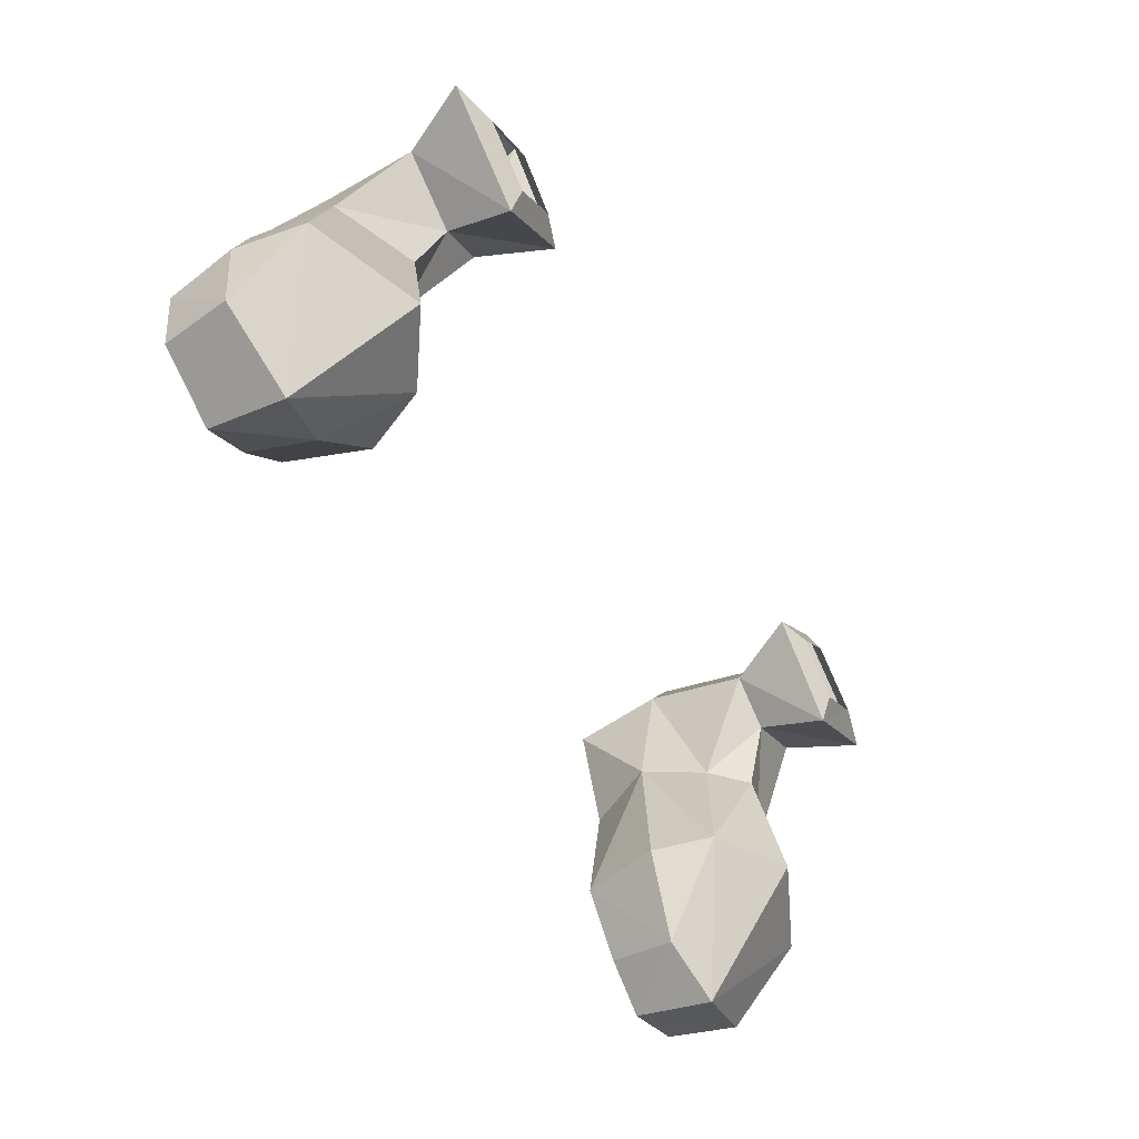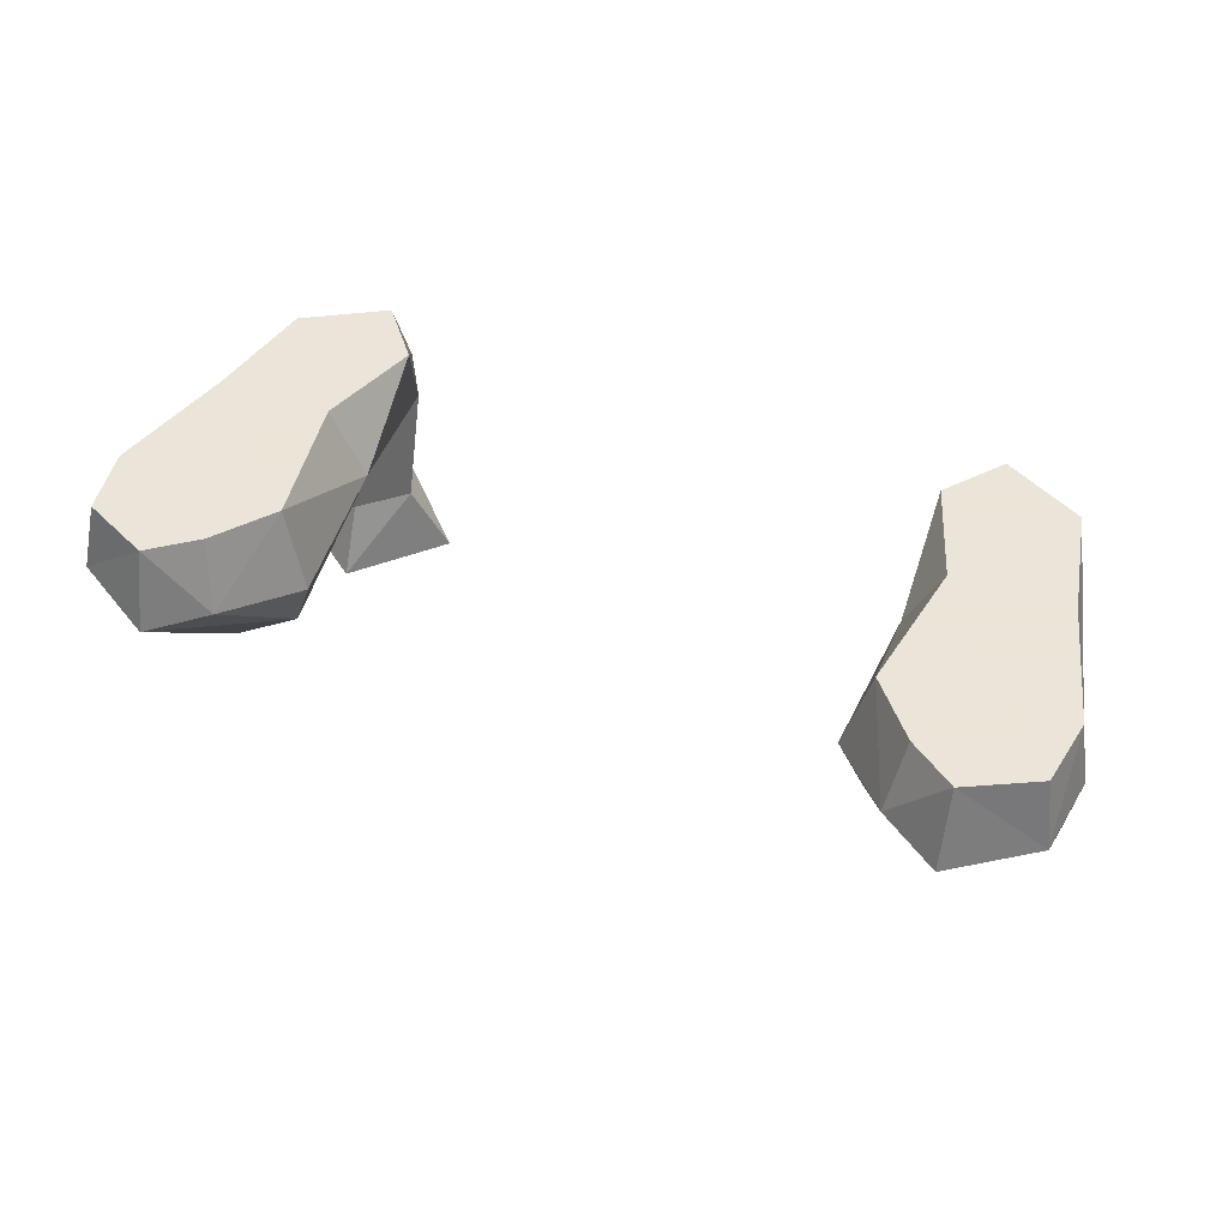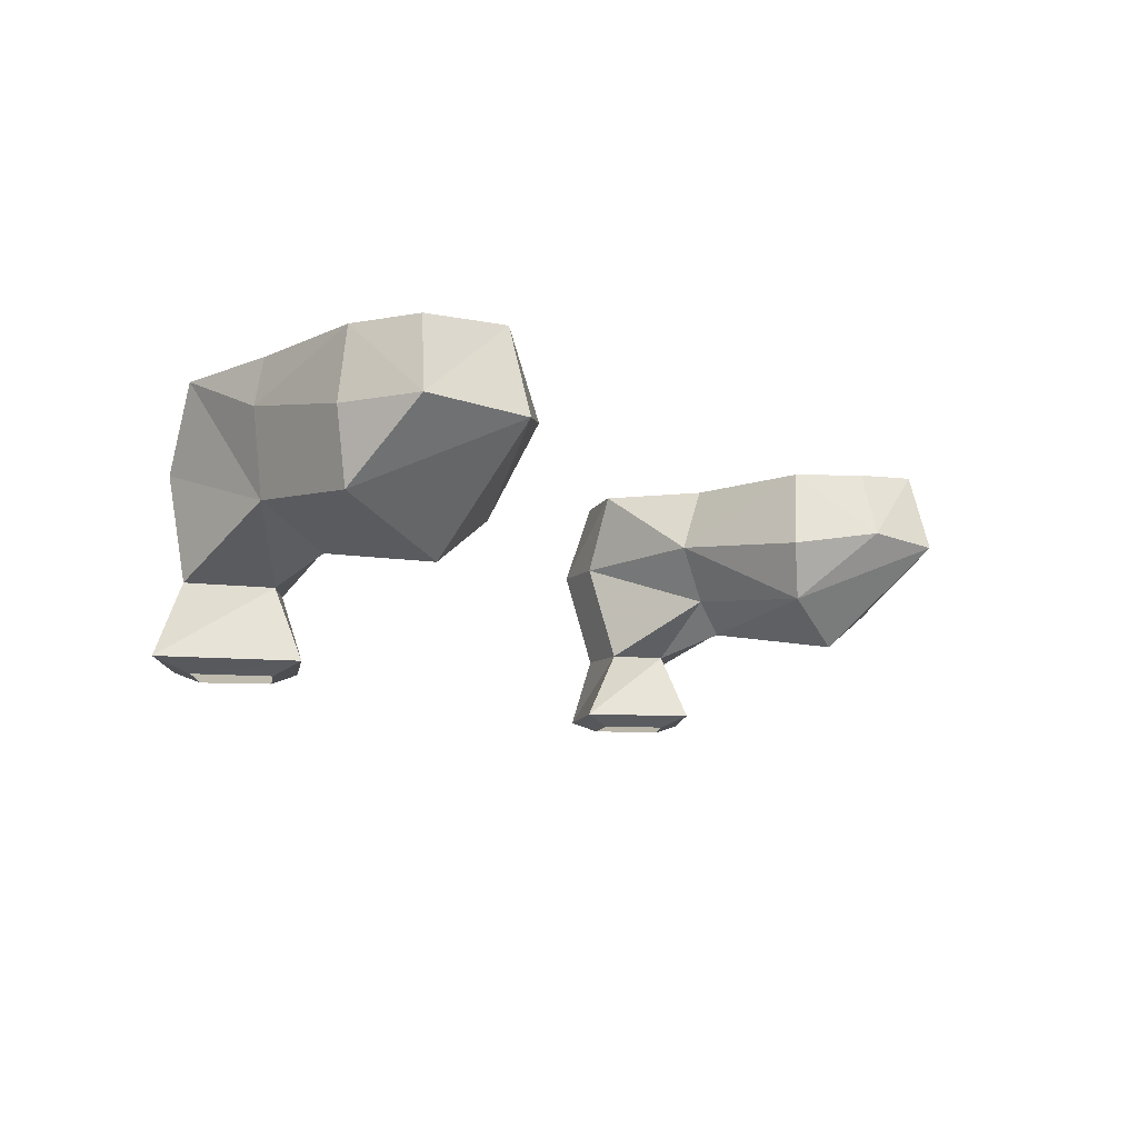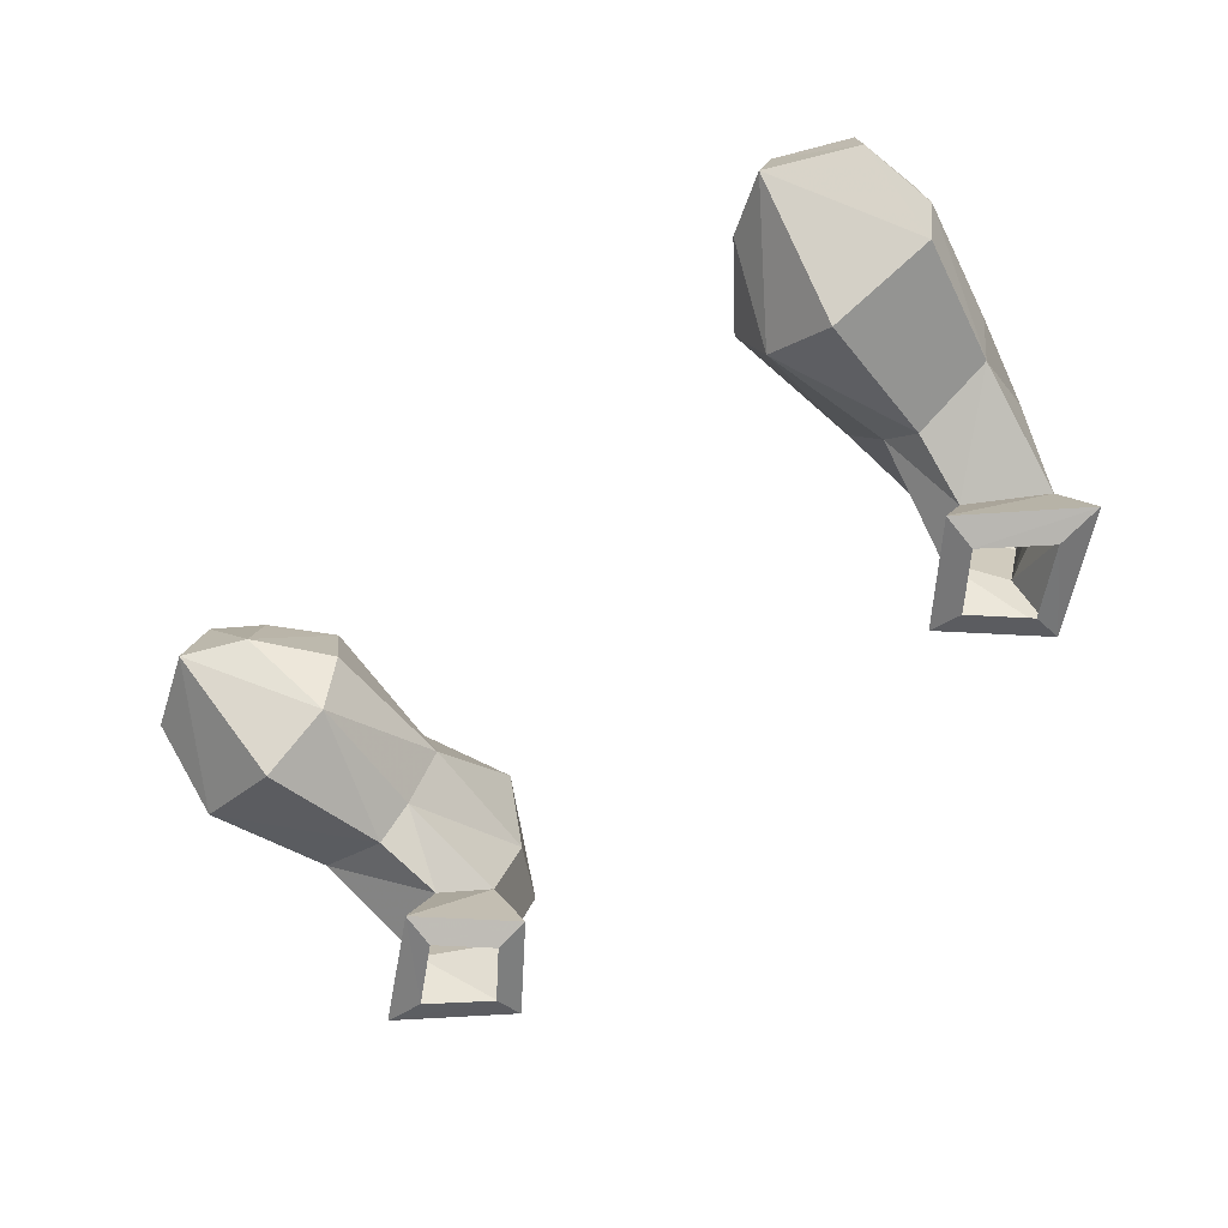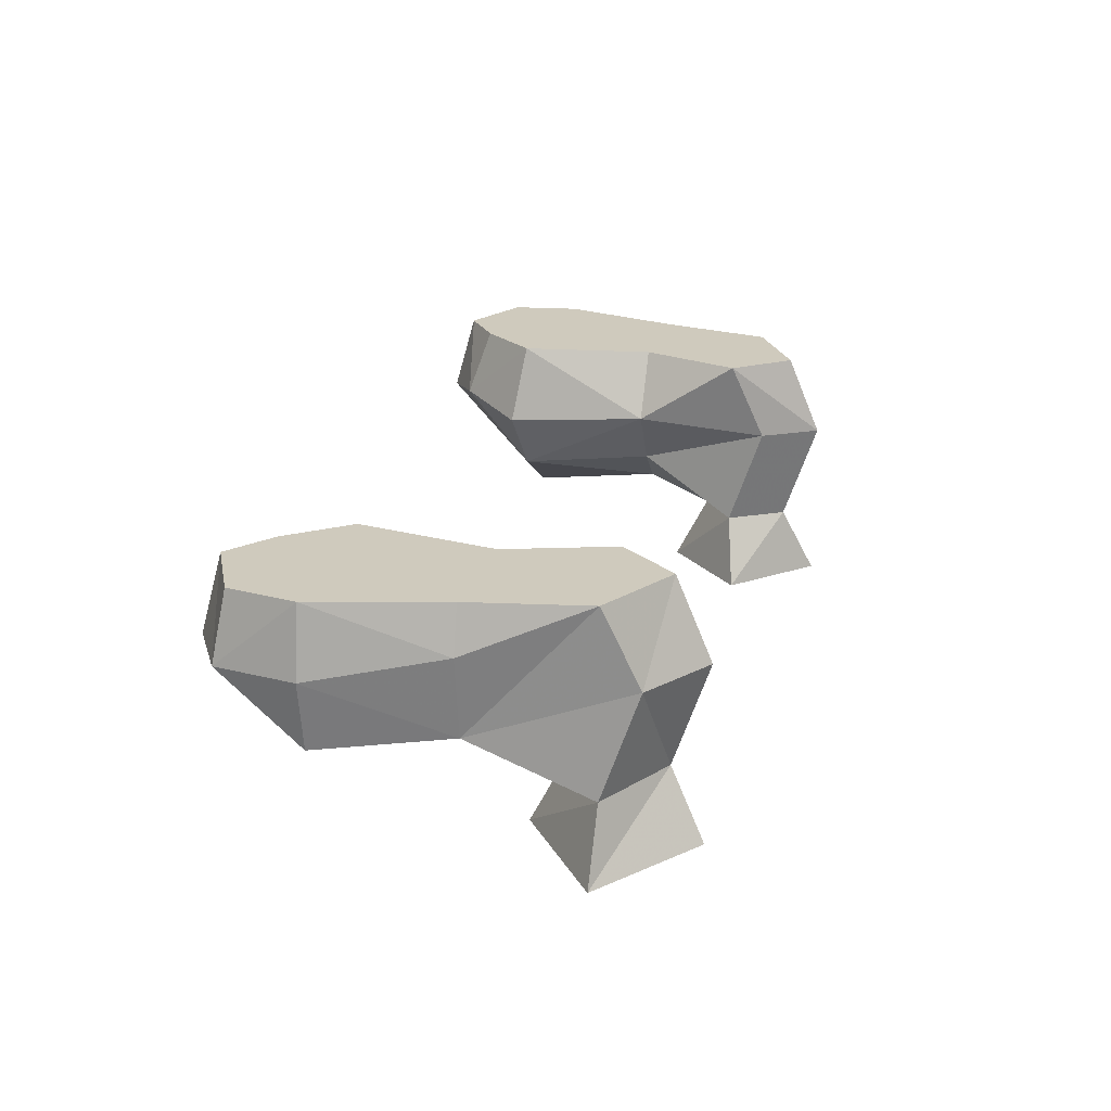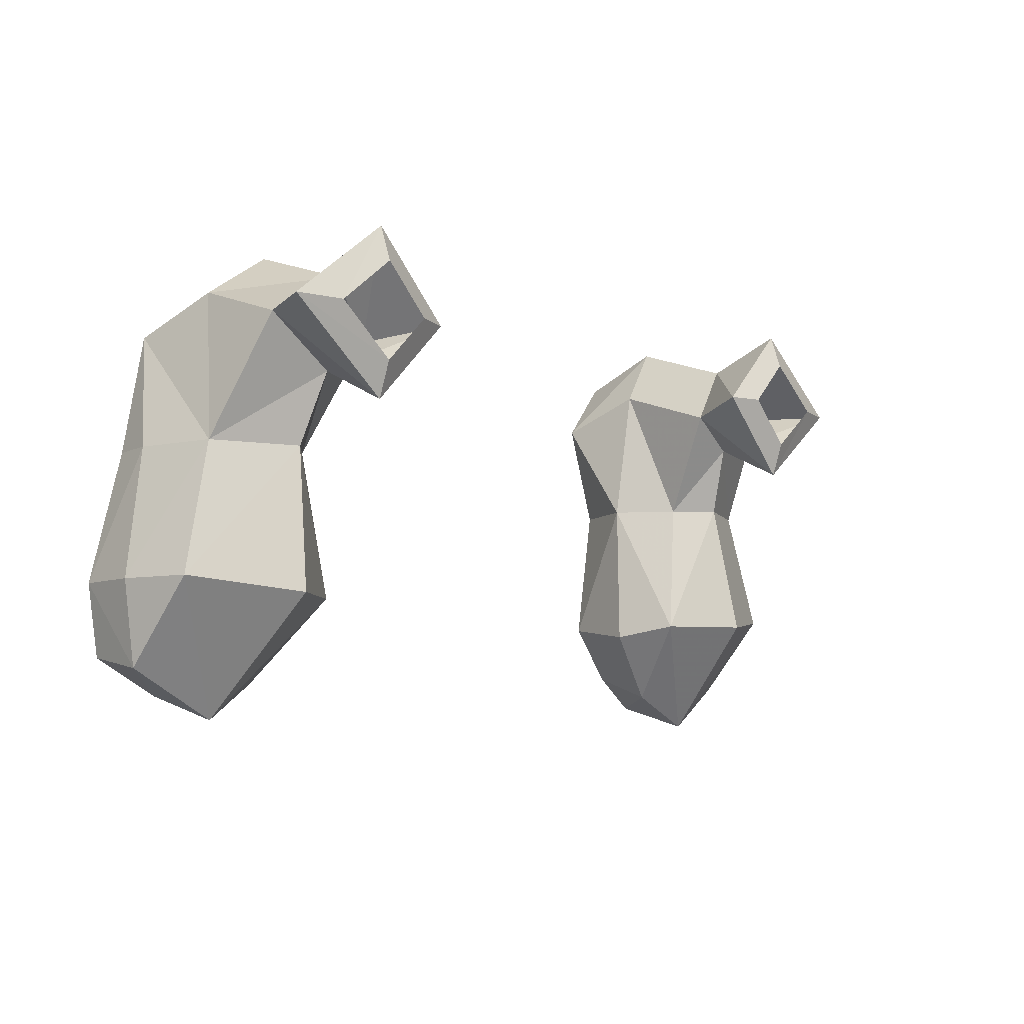
<metadata>
{"format":"obj","ext":"obj","renderer":"f3d","projection":"perspective","resolution":1024,"background":"white","views":[{"elev":-58.8,"azim":-60.6,"up":"+Z"},{"elev":45.5,"azim":-158.5,"up":"+Y"},{"elev":-9.5,"azim":125.4,"up":"+Y"},{"elev":-59.6,"azim":-138.2,"up":"+Y"},{"elev":23.1,"azim":-74.8,"up":"+Y"},{"elev":-7.0,"azim":-49.1,"up":"+Z"}]}
</metadata>
<code>
v -0.2578 -0.05469 0.03125
v -0.2109 -0.125 0.03906
v -0.2109 -0.05469 0.0625
v -0.2109 0 0.03906
v -0.2656 0 0.007812
v -0.2812 -0.08594 -0.07031
v -0.2656 -0.125 0.007812
v -0.2891 -0.1719 0.007812
v -0.2188 -0.1719 0.0625
v -0.1875 -0.125 0
v -0.1875 -0.05469 0.02344
v -0.1797 0 0
v -0.2031 0 -0.07031
v -0.2812 0 -0.07031
v -0.2891 -0.03125 -0.07031
v -0.3125 -0.04688 -0.1562
v -0.3047 -0.09375 -0.1562
v -0.2266 -0.1094 -0.07031
v -0.2188 -0.125 -0.02344
v -0.2188 -0.1719 -0.04688
v -0.2188 -0.1797 -0.02344
v -0.2578 -0.1797 0.007812
v -0.2188 -0.1797 0.03906
v -0.1641 -0.1719 0.007812
v -0.2031 -0.08594 -0.07031
v -0.1797 -0.04688 -0.07031
v -0.1875 0 -0.1641
v -0.3047 0 -0.1562
v -0.3047 -0.04688 -0.2109
v -0.25 -0.05469 -0.2422
v -0.2344 -0.125 -0.1641
v -0.1875 -0.09375 -0.1641
v -0.2969 0 -0.2031
v -0.25 0 -0.2266
v -0.2109 -0.04688 -0.2188
v -0.2188 0 -0.2031
v -0.1719 -0.05469 -0.1719
v -0.1875 -0.1797 0.007812
v 0.2578 -0.05469 0.03125
v 0.2109 -0.05469 0.0625
v 0.2109 -0.125 0.03906
v 0.2656 -0.125 0.007812
v 0.2812 -0.08594 -0.07031
v 0.2656 0 0.007812
v 0.2109 0 0.03906
v 0.1797 0 0
v 0.1875 -0.05469 0.02344
v 0.1875 -0.125 0
v 0.1641 -0.1719 0.007812
v 0.2188 -0.1719 0.0625
v 0.2891 -0.1719 0.007812
v 0.2188 -0.125 -0.02344
v 0.2266 -0.1094 -0.07031
v 0.3047 -0.09375 -0.1562
v 0.3125 -0.04688 -0.1562
v 0.2891 -0.03125 -0.07031
v 0.2812 0 -0.07031
v 0.2031 0 -0.07031
v 0.3047 -0.04688 -0.2109
v 0.3047 0 -0.1562
v 0.1875 0 -0.1641
v 0.1797 -0.04688 -0.07031
v 0.2031 -0.08594 -0.07031
v 0.2188 -0.1719 -0.04688
v 0.2188 -0.1797 -0.02344
v 0.1875 -0.1797 0.007812
v 0.2188 -0.1797 0.03906
v 0.2578 -0.1797 0.007812
v 0.2969 0 -0.2031
v 0.25 0 -0.2266
v 0.2188 0 -0.2031
v 0.2109 -0.04688 -0.2188
v 0.1719 -0.05469 -0.1719
v 0.1875 -0.09375 -0.1641
v 0.2344 -0.125 -0.1641
v 0.25 -0.05469 -0.2422
f 1 2 3
f 1 6 7
f 1 7 2
f 2 10 3
f 3 10 11
f 6 16 17
f 6 17 18
f 6 18 19
f 6 19 7
f 10 19 25
f 10 25 11
f 11 25 26
f 16 29 17
f 17 29 30
f 17 30 31
f 17 31 18
f 18 31 32
f 18 32 25
f 18 25 19
f 25 18 11
f 30 35 32
f 30 32 31
f 35 37 32
f 32 37 26
f 32 26 25
f 39 40 41
f 39 41 42
f 39 42 43
f 40 47 48
f 40 48 41
f 42 52 43
f 43 52 53
f 43 53 54
f 43 54 55
f 54 59 55
f 47 62 63
f 47 63 48
f 48 63 52
f 62 73 74
f 62 74 63
f 63 74 53
f 63 53 52
f 53 63 47
f 53 75 54
f 54 75 76
f 54 76 59
f 76 75 74
f 76 74 72
f 73 72 74
f 53 74 75
f 1 3 4
f 1 4 5
f 1 5 6
f 2 7 8
f 2 8 9
f 2 9 10
f 3 11 12
f 3 12 4
f 4 12 5
f 5 12 13
f 5 13 14
f 5 14 15
f 5 15 6
f 6 15 16
f 7 19 20
f 7 20 8
f 9 24 10
f 10 24 19
f 11 26 12
f 12 26 13
f 13 26 27
f 13 27 14
f 14 27 28
f 14 28 15
f 15 28 16
f 16 28 29
f 29 28 33
f 29 33 34
f 29 34 30
f 30 34 35
f 34 36 35
f 35 36 27
f 35 27 37
f 26 37 27
f 34 28 36
f 36 28 27
f 34 33 28
f 24 20 19
f 39 43 44
f 39 44 45
f 39 45 40
f 40 45 46
f 40 46 47
f 41 48 49
f 41 49 50
f 41 50 42
f 42 50 51
f 42 51 52
f 43 55 56
f 43 56 44
f 44 56 57
f 44 57 58
f 44 58 46
f 44 46 45
f 55 59 60
f 55 60 56
f 56 60 57
f 57 60 61
f 57 61 58
f 58 61 62
f 58 62 46
f 46 62 47
f 48 52 64
f 48 64 49
f 51 64 52
f 59 69 60
f 60 69 70
f 60 70 71
f 60 71 61
f 61 71 72
f 61 72 73
f 61 73 62
f 59 76 70
f 59 70 69
f 76 72 70
f 70 72 71
f 8 20 21
f 8 21 22
f 8 22 9
f 9 22 23
f 9 23 24
f 20 24 38
f 20 38 21
f 24 23 38
f 49 64 65
f 49 65 66
f 49 66 50
f 50 66 67
f 50 67 51
f 51 67 68
f 51 68 64
f 68 65 64

</code>
